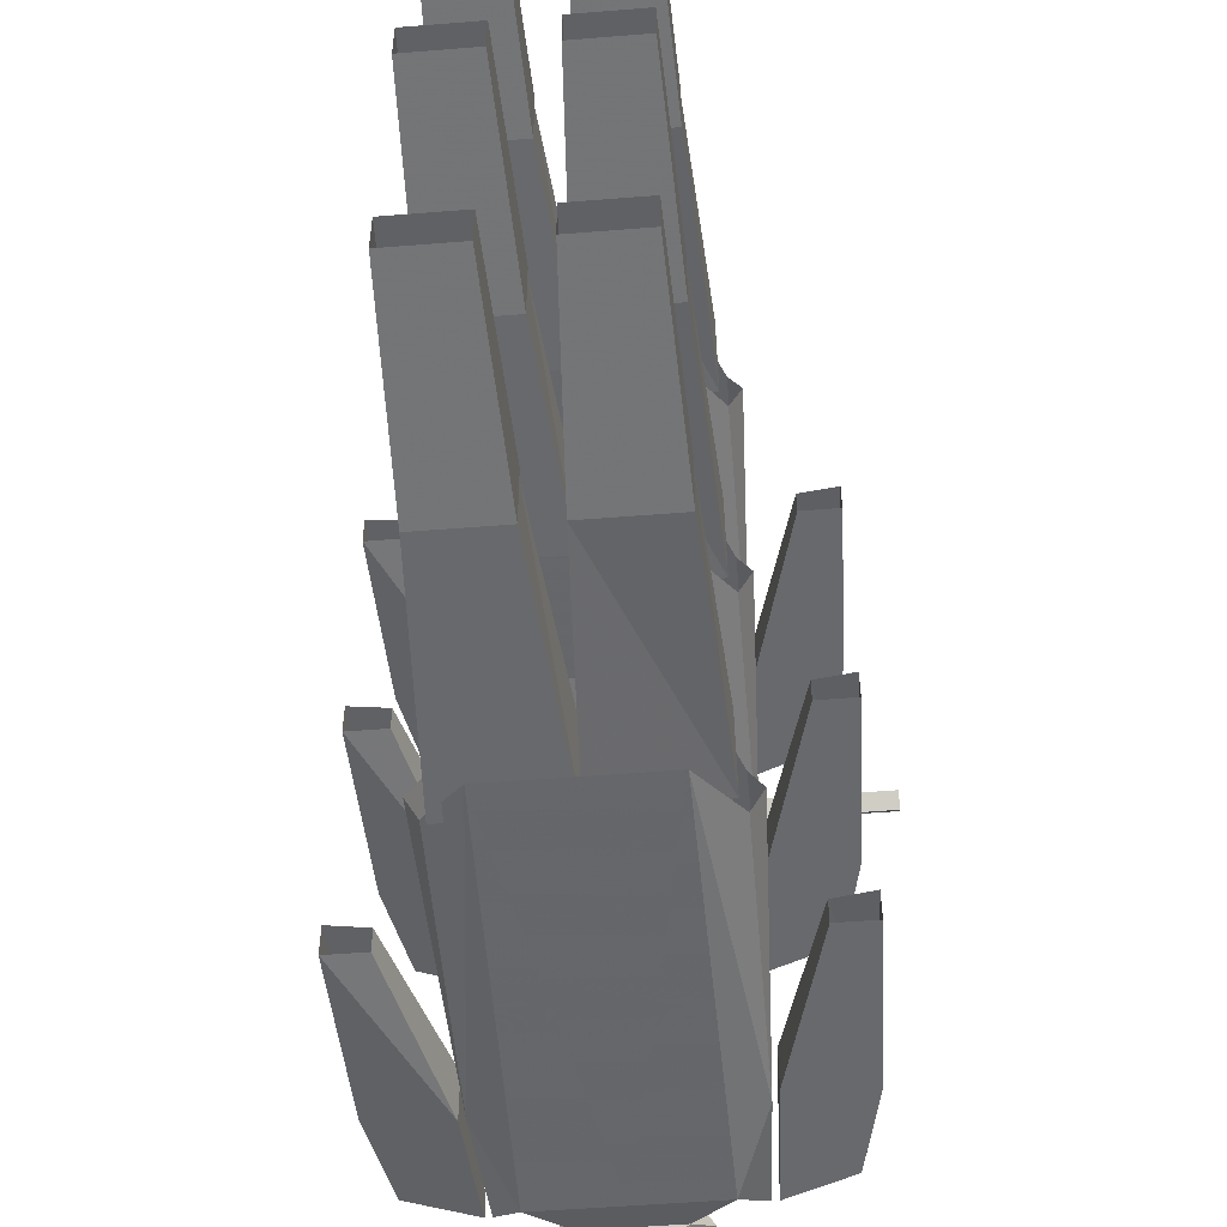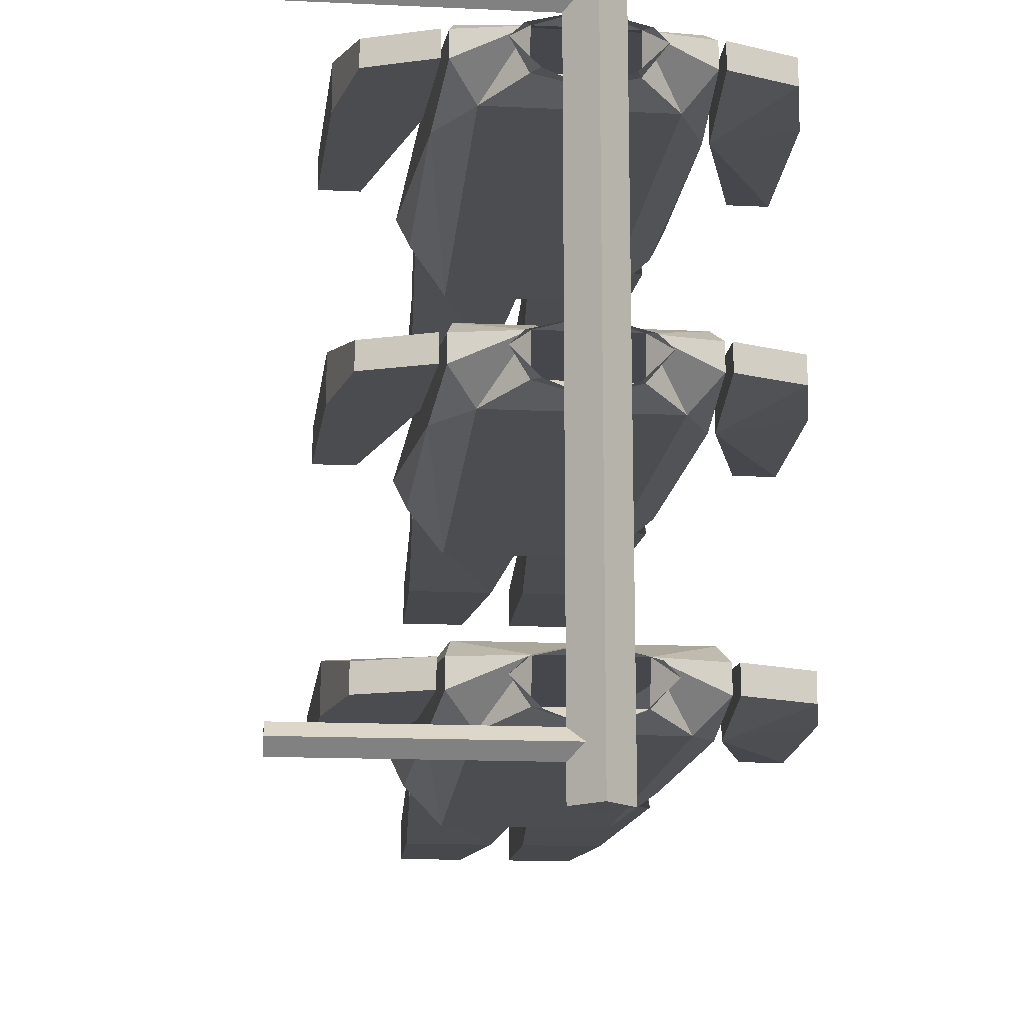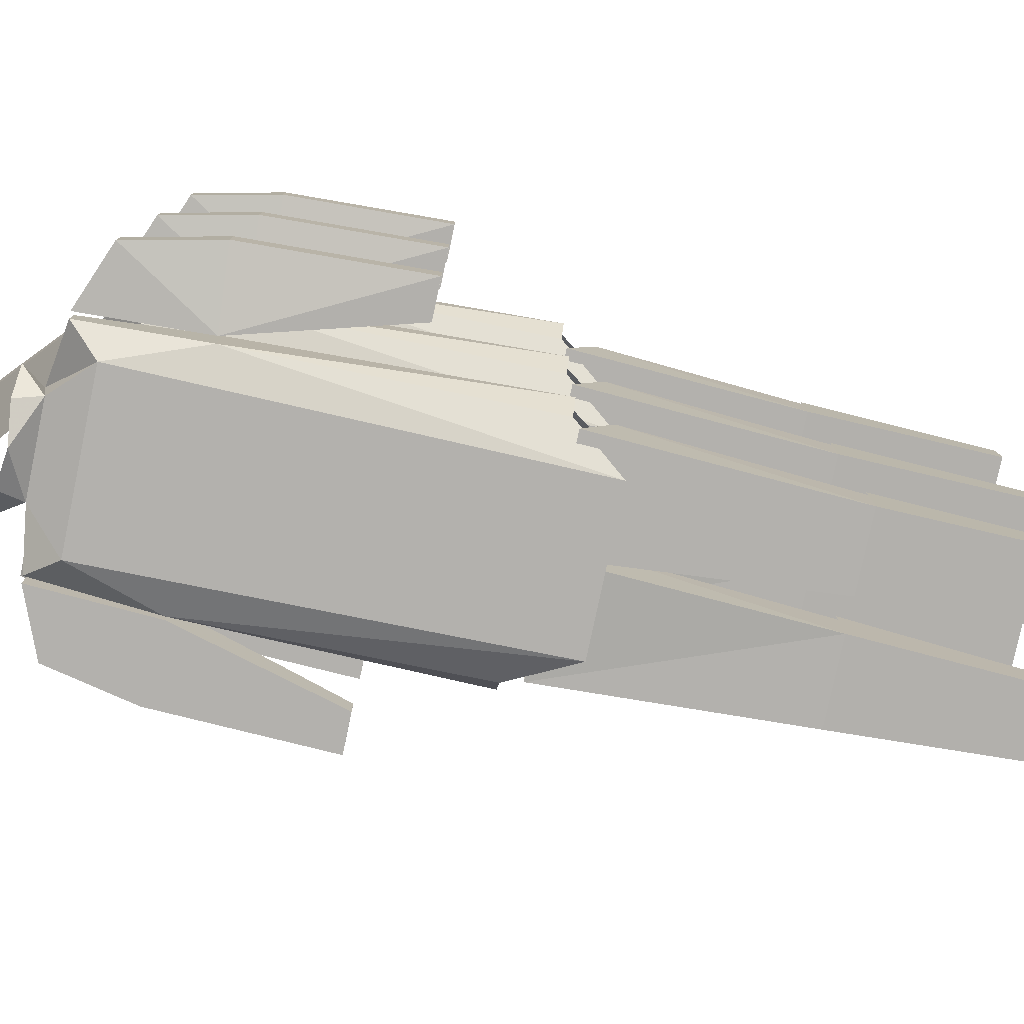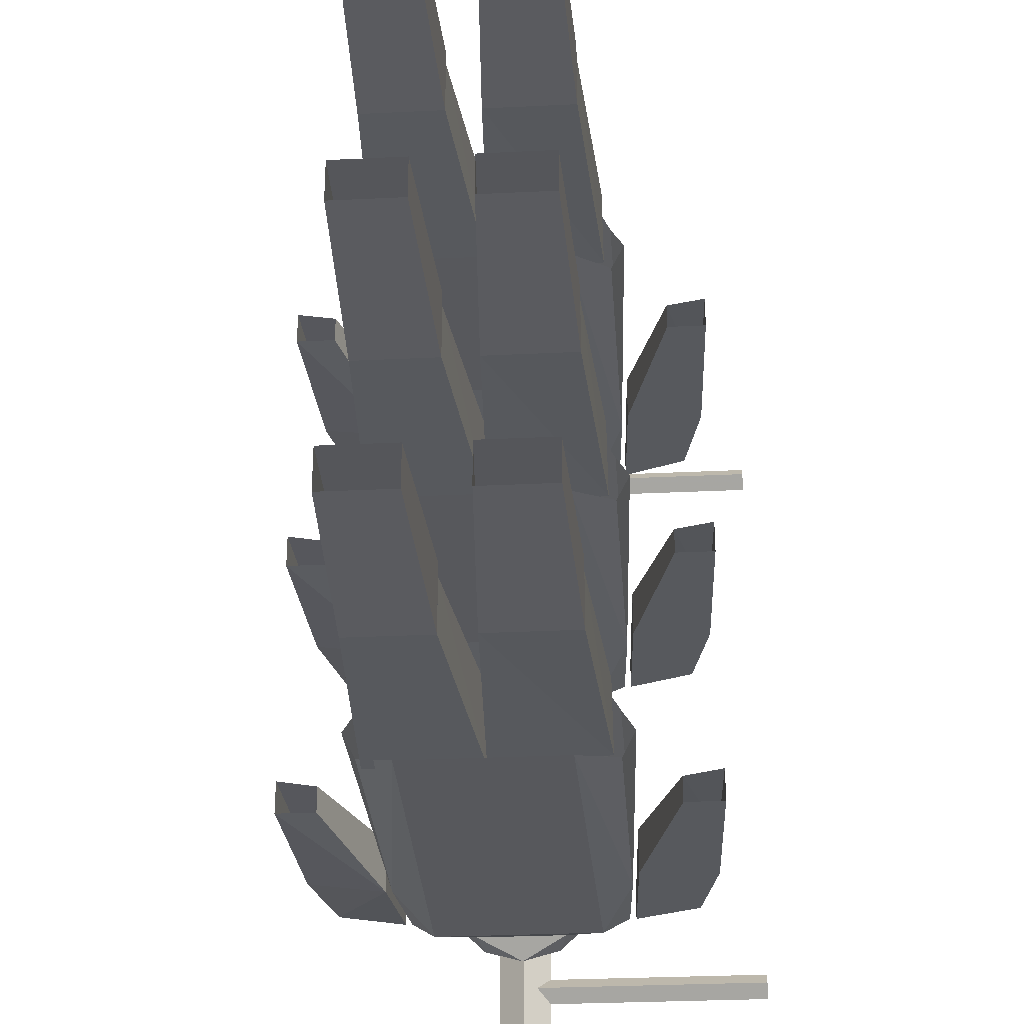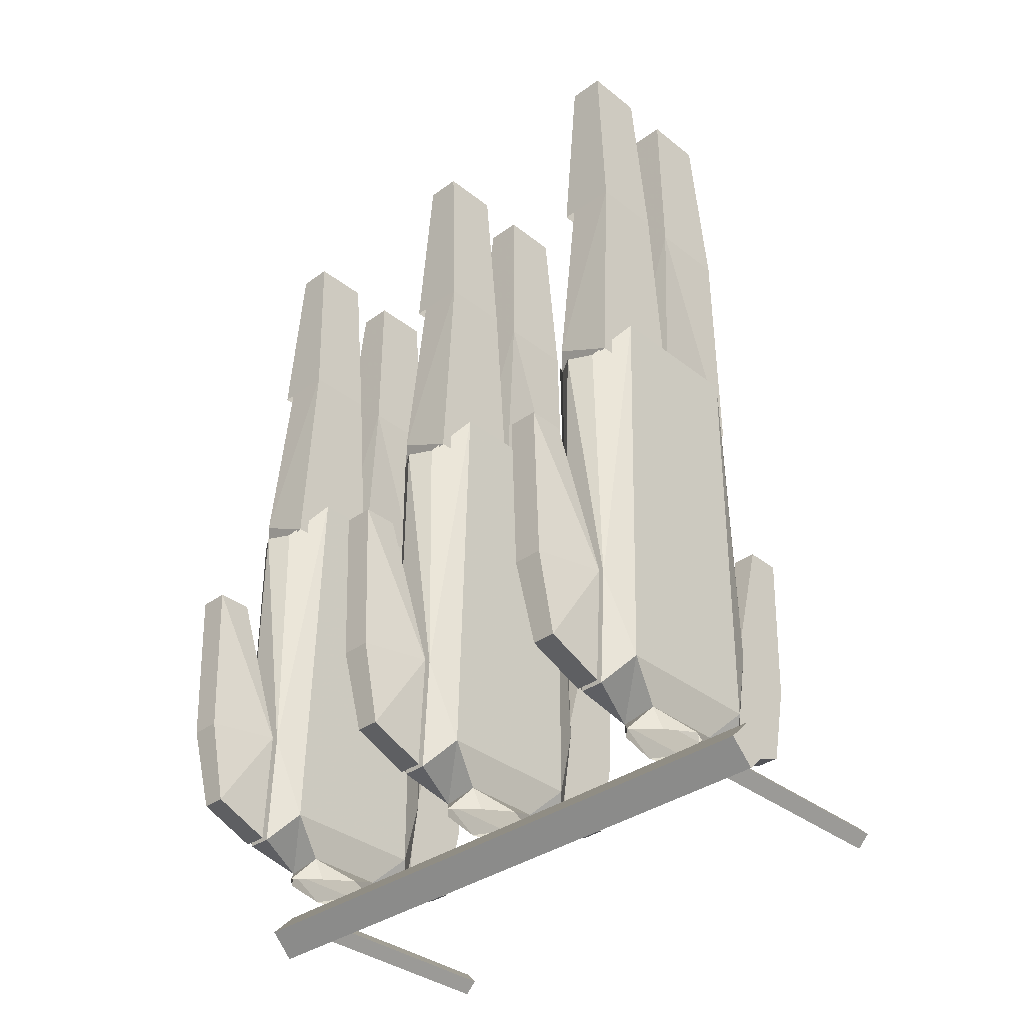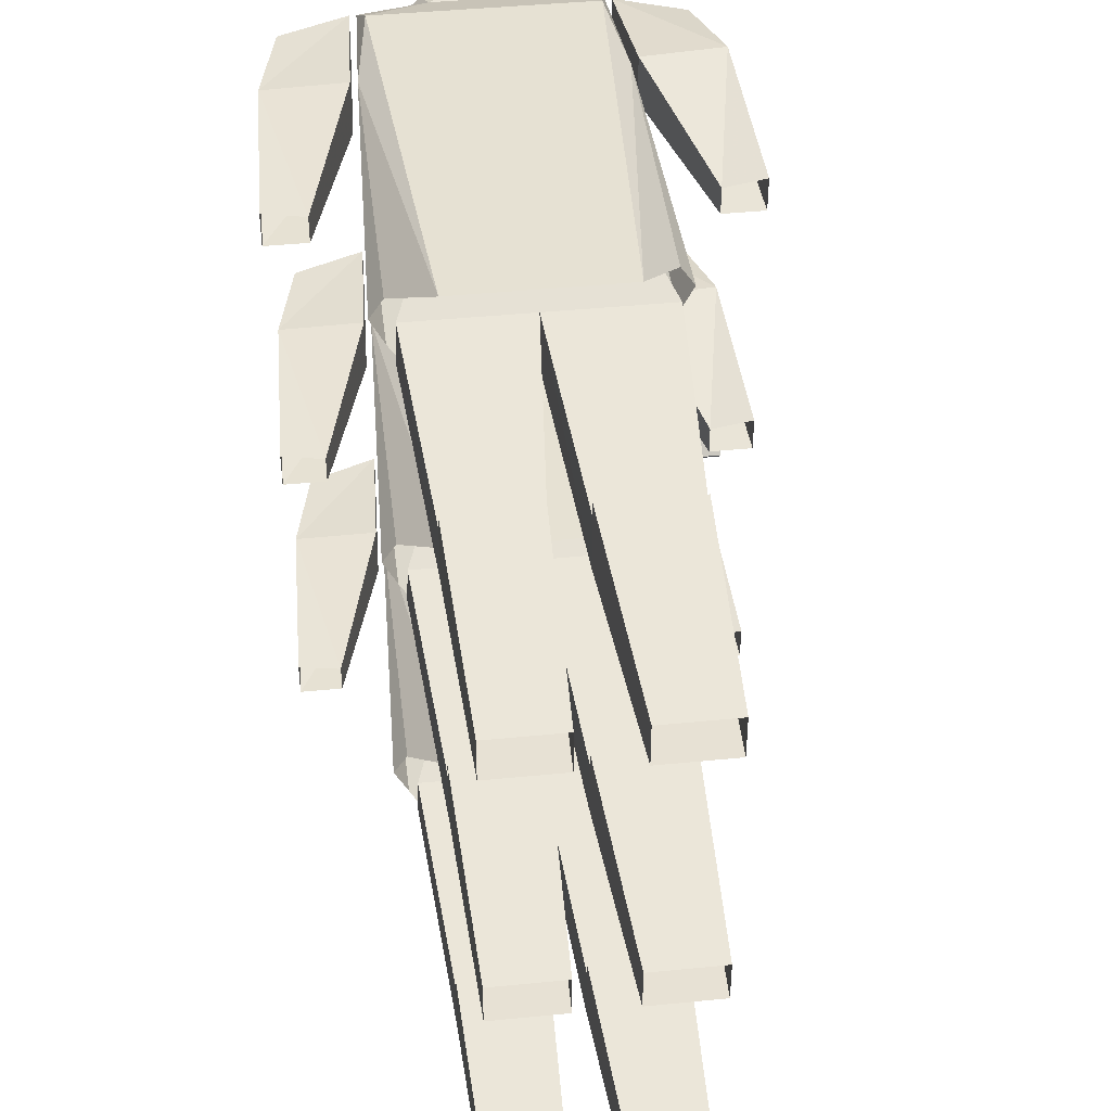
<metadata>
{"format":"obj","ext":"obj","renderer":"f3d","projection":"perspective","resolution":1024,"background":"white","views":[{"elev":-52.8,"azim":-175.1,"up":"+Z"},{"elev":-15.2,"azim":-5.7,"up":"+Z"},{"elev":-79.2,"azim":78.1,"up":"+Z"},{"elev":-29.6,"azim":-175.9,"up":"+Z"},{"elev":-35.2,"azim":133.8,"up":"+Y"},{"elev":43.2,"azim":173.3,"up":"+Z"}]}
</metadata>
<code>
o walldecor/3693/straight
v -26 -195 56
v -30 -191 56
v -30 -191 -51
v -26 -195 -51
v -22 -191 56
v -26 -187 56
v -26 -187 -51
v -22 -191 -51
v -26 -193 -44
v -26 -191 -42
v -64 -191 -42
v -64 -193 -44
v -26 -191 -46
v -26 -189 -44
v -64 -189 -44
v -64 -191 -46
v -26 -193 48
v -26 -191 50
v -64 -191 50
v -64 -193 48
v -26 -191 46
v -26 -189 48
v -64 -189 48
v -64 -191 46
v -26 -186 -31
v -33 -183 -32
v -19 -183 -32
v -18 -186 -33
v -34 -186 -33
v -36 -186 -35
v -33 -182 -38
v -19 -182 -38
v -16 -186 -35
v -13 -176 -40
v -9 -181 -36
v -9 -181 -32
v -10 -176 -29
v -26 -176 -29
v -42 -176 -29
v -43 -181 -32
v -43 -181 -36
v -39 -176 -40
v -26 -176 -40
v -26 -185 -41
v -20 -186 -39
v -32 -186 -39
v -9 -115 -39
v -9 -110 -29
v -11 -115 -27
v -26 -110 -29
v -41 -115 -27
v -43 -110 -29
v -43 -115 -38
v -41 -76 -31
v -41 -76 -39
v -28 -76 -39
v -26 -115 -39
v -23 -76 -31
v -23 -76 -39
v -11 -76 -39
v -11 -76 -31
v -11 -76 -29
v -12 -44 -31
v -22 -44 -31
v -23 -76 -29
v -22 -44 -37
v -12 -44 -37
v -28 -76 -29
v -30 -44 -31
v -40 -44 -31
v -41 -76 -29
v -40 -44 -37
v -30 -44 -37
v -28 -76 -31
v -44 -162 -30
v -44 -162 -38
v -38 -108 -41
v -14 -108 -41
v -8 -162 -38
v -8 -162 -30
v -8 -116 -37
v -6 -116 -33
v -8 -116 -30
v -14 -108 -24
v -44 -118 -37
v -46 -118 -33
v -44 -118 -30
v -38 -108 -24
v 0 -136 -32
v -7 -162 -30
v 5 -163 -31
v 6 -136 -31
v 6 -136 -36
v 5 -163 -36
v -7 -162 -38
v 0 -136 -36
v -8 -181 -32
v 2 -177 -32
v 2 -177 -36
v -8 -181 -36
v -57 -163 -29
v -45 -162 -29
v -52 -136 -32
v -58 -136 -31
v -58 -136 -36
v -57 -163 -36
v -54 -177 -36
v -54 -177 -32
v -44 -181 -32
v -45 -162 -36
v -52 -136 -36
v -44 -181 -36
v -9 -115 1
v -9 -110 11
v -11 -115 13
v -26 -110 11
v -41 -115 13
v -43 -110 11
v -43 -115 2
v -41 -76 9
v -41 -76 1
v -28 -76 1
v -26 -115 1
v -23 -76 9
v -23 -76 1
v -11 -76 1
v -11 -76 9
v -11 -76 11
v -12 -44 9
v -22 -44 9
v -23 -76 11
v -22 -44 3
v -12 -44 3
v -28 -76 11
v -30 -44 9
v -40 -44 9
v -41 -76 11
v -40 -44 3
v -30 -44 3
v -28 -76 9
v -43 -181 4
v -43 -181 8
v -44 -162 10
v -44 -162 2
v -39 -176 0
v -33 -183 8
v -42 -176 11
v -38 -108 16
v -44 -118 10
v -46 -118 7
v -44 -118 3
v -38 -108 -1
v -26 -176 0
v -33 -182 2
v -36 -186 5
v -34 -186 7
v -26 -186 9
v -19 -183 8
v -26 -176 11
v -14 -108 16
v -10 -176 11
v -8 -162 10
v -8 -116 10
v -6 -116 7
v -8 -162 2
v -8 -116 3
v -14 -108 -1
v -13 -176 0
v -9 -181 8
v -9 -181 4
v -19 -182 2
v -26 -185 -1
v -32 -186 1
v 0 -136 8
v -7 -162 10
v 5 -163 9
v 6 -136 9
v 6 -136 4
v 5 -163 4
v -7 -162 2
v 0 -136 4
v -8 -181 8
v 2 -177 8
v 2 -177 4
v -8 -181 4
v -57 -163 11
v -45 -162 11
v -52 -136 8
v -58 -136 9
v -58 -136 4
v -57 -163 4
v -54 -177 4
v -54 -177 8
v -44 -181 8
v -45 -162 4
v -52 -136 4
v -44 -181 4
v -16 -186 5
v -18 -186 7
v -20 -186 1
v -9 -115 41
v -9 -110 51
v -11 -115 53
v -26 -110 51
v -41 -115 53
v -43 -110 51
v -43 -115 42
v -41 -76 49
v -41 -76 41
v -28 -76 41
v -26 -115 41
v -23 -76 49
v -23 -76 41
v -11 -76 41
v -11 -76 49
v -11 -76 51
v -12 -44 49
v -22 -44 49
v -23 -76 51
v -22 -44 43
v -12 -44 43
v -28 -76 51
v -30 -44 49
v -40 -44 49
v -41 -76 51
v -40 -44 43
v -30 -44 43
v -28 -76 49
v -43 -181 44
v -43 -181 48
v -44 -162 50
v -44 -162 42
v -39 -176 40
v -33 -183 48
v -42 -176 51
v -38 -108 56
v -44 -118 50
v -46 -118 47
v -44 -118 43
v -38 -108 39
v -26 -176 40
v -33 -182 42
v -36 -186 45
v -34 -186 47
v -26 -186 49
v -19 -183 48
v -26 -176 51
v -14 -108 56
v -10 -176 51
v -8 -162 50
v -8 -116 50
v -6 -116 47
v -8 -162 42
v -8 -116 43
v -14 -108 39
v -13 -176 40
v -9 -181 48
v -9 -181 44
v -19 -182 42
v -26 -185 39
v -32 -186 41
v 0 -136 48
v -7 -162 50
v 5 -163 49
v 6 -136 49
v 6 -136 44
v 5 -163 44
v -7 -162 42
v 0 -136 44
v -8 -181 48
v 2 -177 48
v 2 -177 44
v -8 -181 44
v -57 -163 51
v -45 -162 51
v -52 -136 48
v -58 -136 49
v -58 -136 44
v -57 -163 44
v -54 -177 44
v -54 -177 48
v -44 -181 48
v -45 -162 44
v -52 -136 44
v -44 -181 44
v -16 -186 45
v -18 -186 47
v -20 -186 41
f 1 2 3
f 1 3 4
f 1 4 5
f 1 5 2
f 2 5 6
f 2 6 7
f 2 7 3
f 3 7 4
f 4 7 8
f 4 8 5
f 5 8 6
f 6 8 7
f 9 10 11
f 9 11 12
f 9 12 13
f 9 13 10
f 10 13 14
f 10 14 15
f 10 15 11
f 11 15 12
f 12 15 16
f 12 16 13
f 13 16 14
f 14 16 15
f 17 18 19
f 17 19 20
f 17 20 21
f 17 21 18
f 18 21 22
f 18 22 23
f 18 23 19
f 19 23 20
f 20 23 24
f 20 24 21
f 21 24 22
f 22 24 23
f 25 26 27
f 25 27 28
f 25 28 27
f 25 27 26
f 25 26 29
f 25 29 26
f 26 29 30
f 26 30 31
f 26 31 30
f 26 30 29
f 27 32 33
f 27 33 28
f 27 28 33
f 27 33 32
f 27 32 34
f 27 34 35
f 27 35 36
f 27 36 37
f 27 37 38
f 27 38 26
f 26 38 39
f 26 39 40
f 26 40 41
f 26 41 42
f 26 42 31
f 31 42 43
f 31 43 32
f 31 32 44
f 31 44 32
f 32 44 45
f 32 45 33
f 32 33 45
f 32 45 44
f 31 30 46
f 31 46 44
f 31 44 46
f 31 46 30
f 47 48 49
f 49 48 50
f 49 50 51
f 51 50 52
f 51 52 53
f 53 52 54
f 53 54 55
f 53 55 56
f 53 56 57
f 57 56 50
f 57 50 58
f 57 58 59
f 57 59 60
f 57 60 47
f 47 60 48
f 48 60 61
f 48 61 58
f 48 58 50
f 62 63 64
f 62 64 65
f 65 64 59
f 59 64 66
f 59 66 67
f 59 67 60
f 60 67 62
f 62 67 63
f 68 69 70
f 68 70 71
f 71 70 55
f 55 70 72
f 55 72 73
f 55 73 56
f 56 73 68
f 68 73 69
f 50 74 54
f 50 54 52
f 56 74 50
f 41 40 75
f 41 75 76
f 41 76 42
f 42 76 77
f 42 77 43
f 43 77 78
f 43 78 34
f 43 34 32
f 79 80 36
f 79 36 35
f 79 35 34
f 79 34 78
f 79 78 81
f 79 81 82
f 79 82 80
f 80 82 83
f 80 83 84
f 80 84 37
f 80 37 36
f 85 77 76
f 85 76 86
f 86 76 75
f 86 75 87
f 87 75 88
f 88 75 39
f 88 39 38
f 88 38 84
f 84 38 37
f 40 39 75
f 89 90 91
f 89 91 92
f 92 91 93
f 93 91 94
f 93 94 95
f 93 95 96
f 96 95 89
f 89 95 90
f 90 95 97
f 90 97 91
f 91 97 98
f 91 98 99
f 91 99 94
f 94 99 95
f 95 99 100
f 95 100 97
f 97 100 98
f 98 100 99
f 101 102 103
f 101 103 104
f 101 104 105
f 101 105 106
f 101 106 107
f 101 107 108
f 101 108 109
f 101 109 102
f 102 109 110
f 102 110 103
f 103 110 111
f 111 110 105
f 105 110 106
f 106 110 107
f 107 110 112
f 107 112 108
f 108 112 109
f 109 112 110
f 113 114 115
f 115 114 116
f 115 116 117
f 117 116 118
f 117 118 119
f 119 118 120
f 119 120 121
f 119 121 122
f 119 122 123
f 123 122 116
f 123 116 124
f 123 124 125
f 123 125 126
f 123 126 113
f 113 126 114
f 114 126 127
f 114 127 124
f 114 124 116
f 128 129 130
f 128 130 131
f 131 130 125
f 125 130 132
f 125 132 133
f 125 133 126
f 126 133 128
f 128 133 129
f 134 135 136
f 134 136 137
f 137 136 121
f 121 136 138
f 121 138 139
f 121 139 122
f 122 139 134
f 134 139 135
f 116 140 120
f 116 120 118
f 122 140 116
f 141 142 143
f 141 143 144
f 141 144 145
f 141 145 146
f 141 146 142
f 142 146 147
f 142 147 143
f 143 147 148
f 143 148 149
f 143 149 150
f 143 150 144
f 144 150 151
f 144 151 152
f 144 152 145
f 145 152 153
f 145 153 154
f 145 154 146
f 146 154 155
f 146 155 156
f 146 156 157
f 146 157 158
f 146 158 159
f 146 159 147
f 147 159 148
f 148 159 160
f 160 159 161
f 160 161 162
f 160 162 163
f 163 162 164
f 164 162 165
f 164 165 166
f 166 165 167
f 167 165 168
f 167 168 153
f 167 153 152
f 165 162 169
f 165 169 170
f 165 170 168
f 168 170 158
f 168 158 171
f 168 171 153
f 153 171 154
f 154 171 172
f 154 172 173
f 154 173 155
f 169 158 170
f 158 169 161
f 158 161 159
f 162 161 169
f 174 175 176
f 174 176 177
f 177 176 178
f 178 176 179
f 178 179 180
f 178 180 181
f 181 180 174
f 174 180 175
f 175 180 182
f 175 182 176
f 176 182 183
f 176 183 184
f 176 184 179
f 179 184 180
f 180 184 185
f 180 185 182
f 182 185 183
f 183 185 184
f 186 187 188
f 186 188 189
f 186 189 190
f 186 190 191
f 186 191 192
f 186 192 193
f 186 193 194
f 186 194 187
f 187 194 195
f 187 195 188
f 188 195 196
f 196 195 190
f 190 195 191
f 191 195 192
f 192 195 197
f 192 197 193
f 193 197 194
f 194 197 195
f 198 171 158
f 198 158 199
f 199 158 157
f 171 200 172
f 200 171 198
f 201 202 203
f 203 202 204
f 203 204 205
f 205 204 206
f 205 206 207
f 207 206 208
f 207 208 209
f 207 209 210
f 207 210 211
f 211 210 204
f 211 204 212
f 211 212 213
f 211 213 214
f 211 214 201
f 201 214 202
f 202 214 215
f 202 215 212
f 202 212 204
f 216 217 218
f 216 218 219
f 219 218 213
f 213 218 220
f 213 220 221
f 213 221 214
f 214 221 216
f 216 221 217
f 222 223 224
f 222 224 225
f 225 224 209
f 209 224 226
f 209 226 227
f 209 227 210
f 210 227 222
f 222 227 223
f 204 228 208
f 204 208 206
f 210 228 204
f 229 230 231
f 229 231 232
f 229 232 233
f 229 233 234
f 229 234 230
f 230 234 235
f 230 235 231
f 231 235 236
f 231 236 237
f 231 237 238
f 231 238 232
f 232 238 239
f 232 239 240
f 232 240 233
f 233 240 241
f 233 241 242
f 233 242 234
f 234 242 243
f 234 243 244
f 234 244 245
f 234 245 246
f 234 246 247
f 234 247 235
f 235 247 236
f 236 247 248
f 248 247 249
f 248 249 250
f 248 250 251
f 251 250 252
f 252 250 253
f 252 253 254
f 254 253 255
f 255 253 256
f 255 256 241
f 255 241 240
f 253 250 257
f 253 257 258
f 253 258 256
f 256 258 246
f 256 246 259
f 256 259 241
f 241 259 242
f 242 259 260
f 242 260 261
f 242 261 243
f 257 246 258
f 246 257 249
f 246 249 247
f 250 249 257
f 262 263 264
f 262 264 265
f 265 264 266
f 266 264 267
f 266 267 268
f 266 268 269
f 269 268 262
f 262 268 263
f 263 268 270
f 263 270 264
f 264 270 271
f 264 271 272
f 264 272 267
f 267 272 268
f 268 272 273
f 268 273 270
f 270 273 271
f 271 273 272
f 274 275 276
f 274 276 277
f 274 277 278
f 274 278 279
f 274 279 280
f 274 280 281
f 274 281 282
f 274 282 275
f 275 282 283
f 275 283 276
f 276 283 284
f 284 283 278
f 278 283 279
f 279 283 280
f 280 283 285
f 280 285 281
f 281 285 282
f 282 285 283
f 286 259 246
f 286 246 287
f 287 246 245
f 259 288 260
f 288 259 286

</code>
